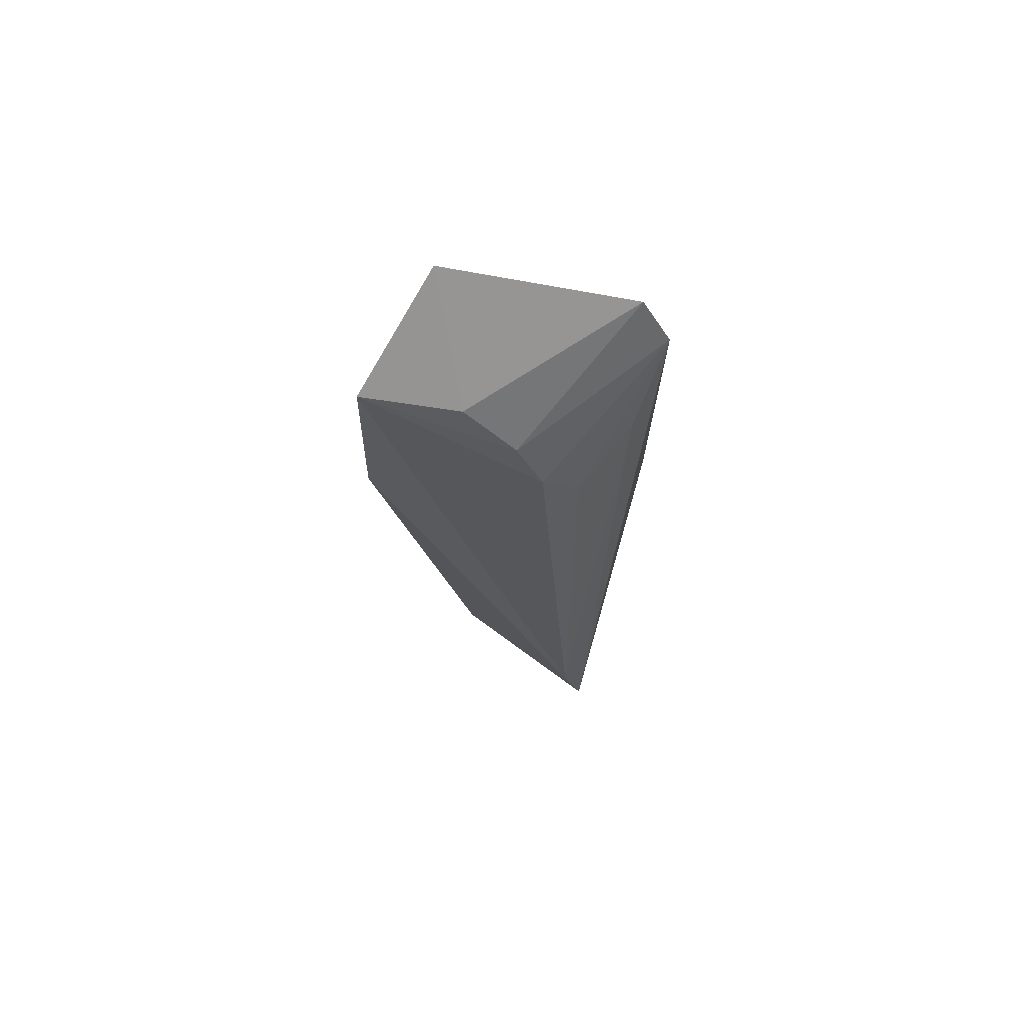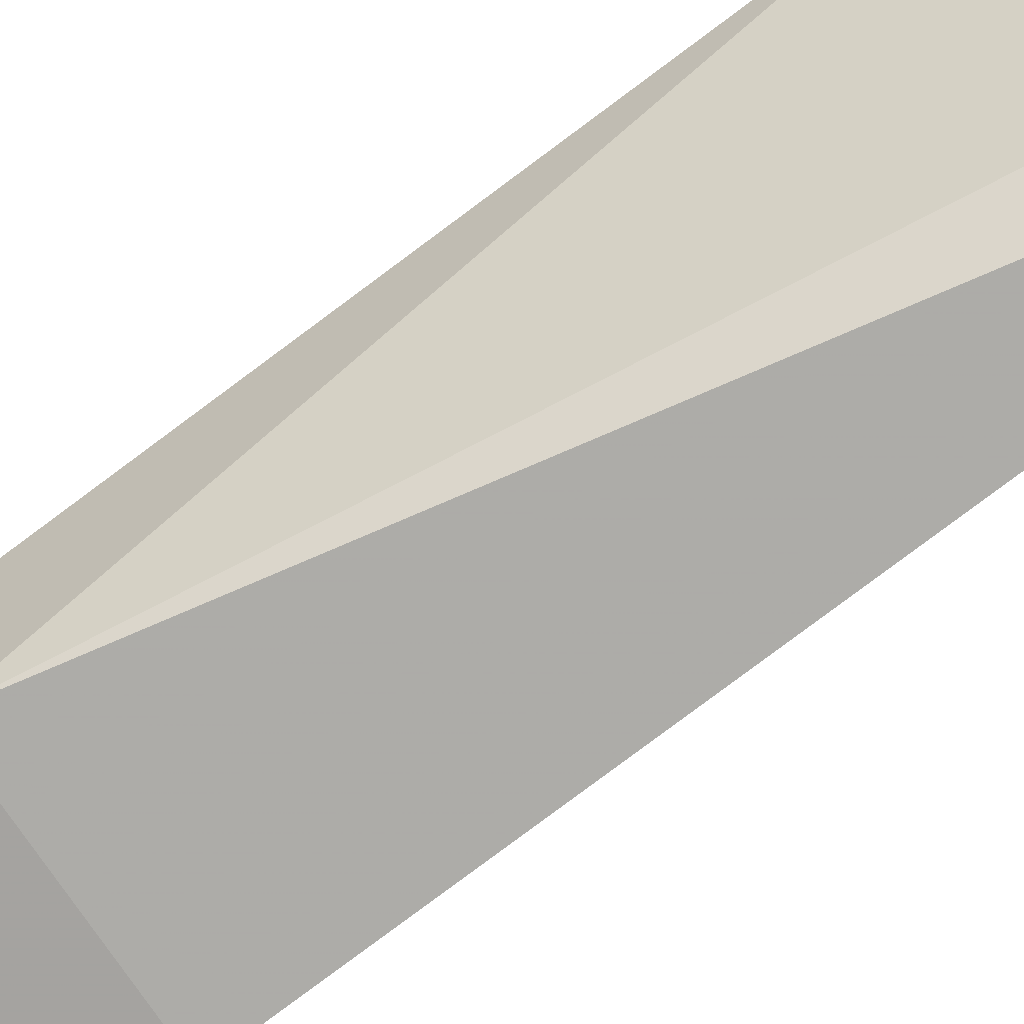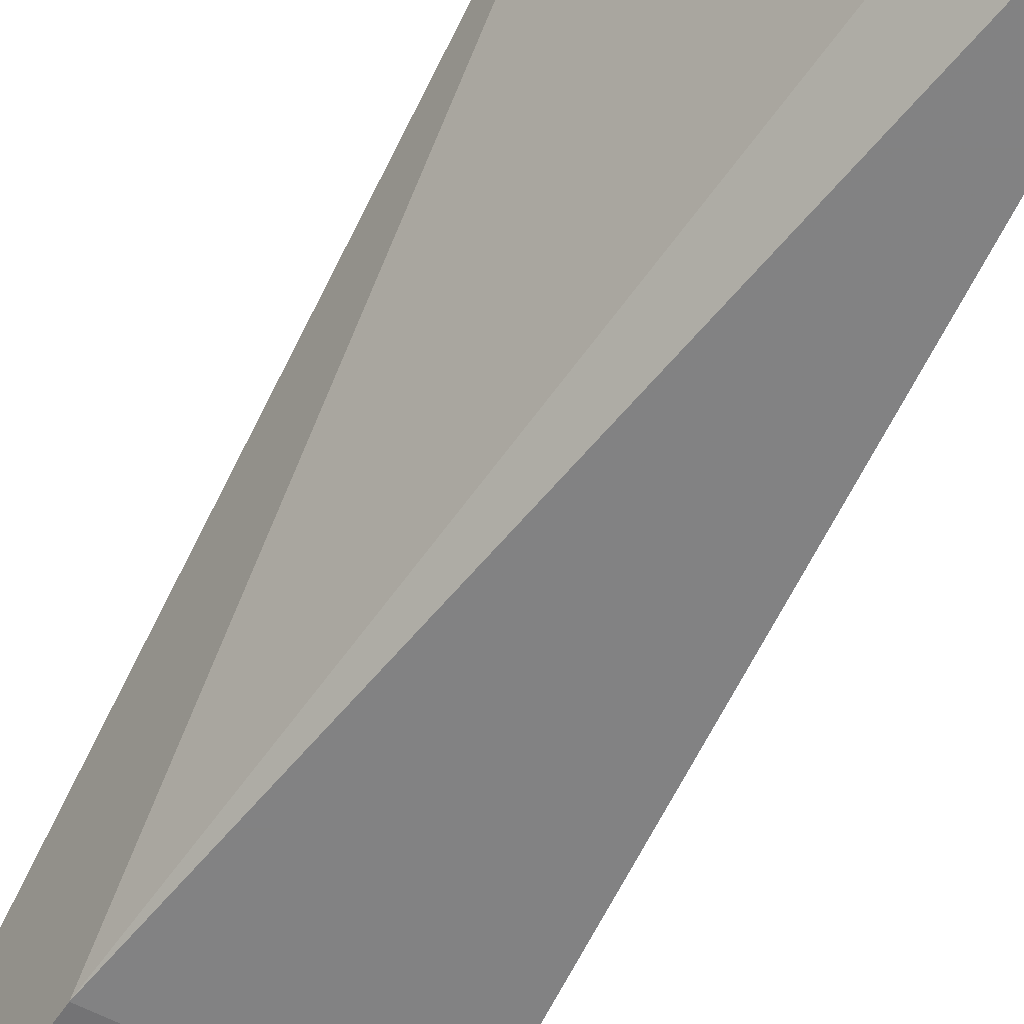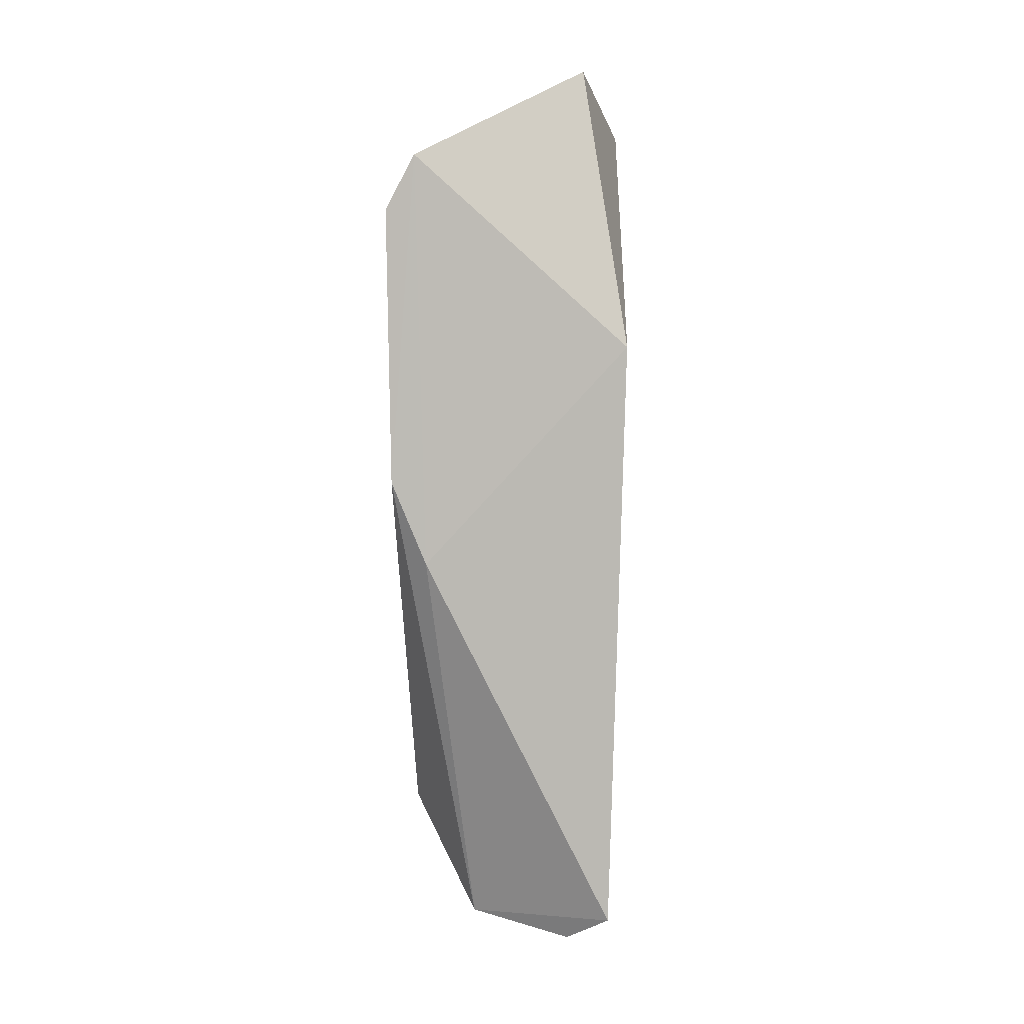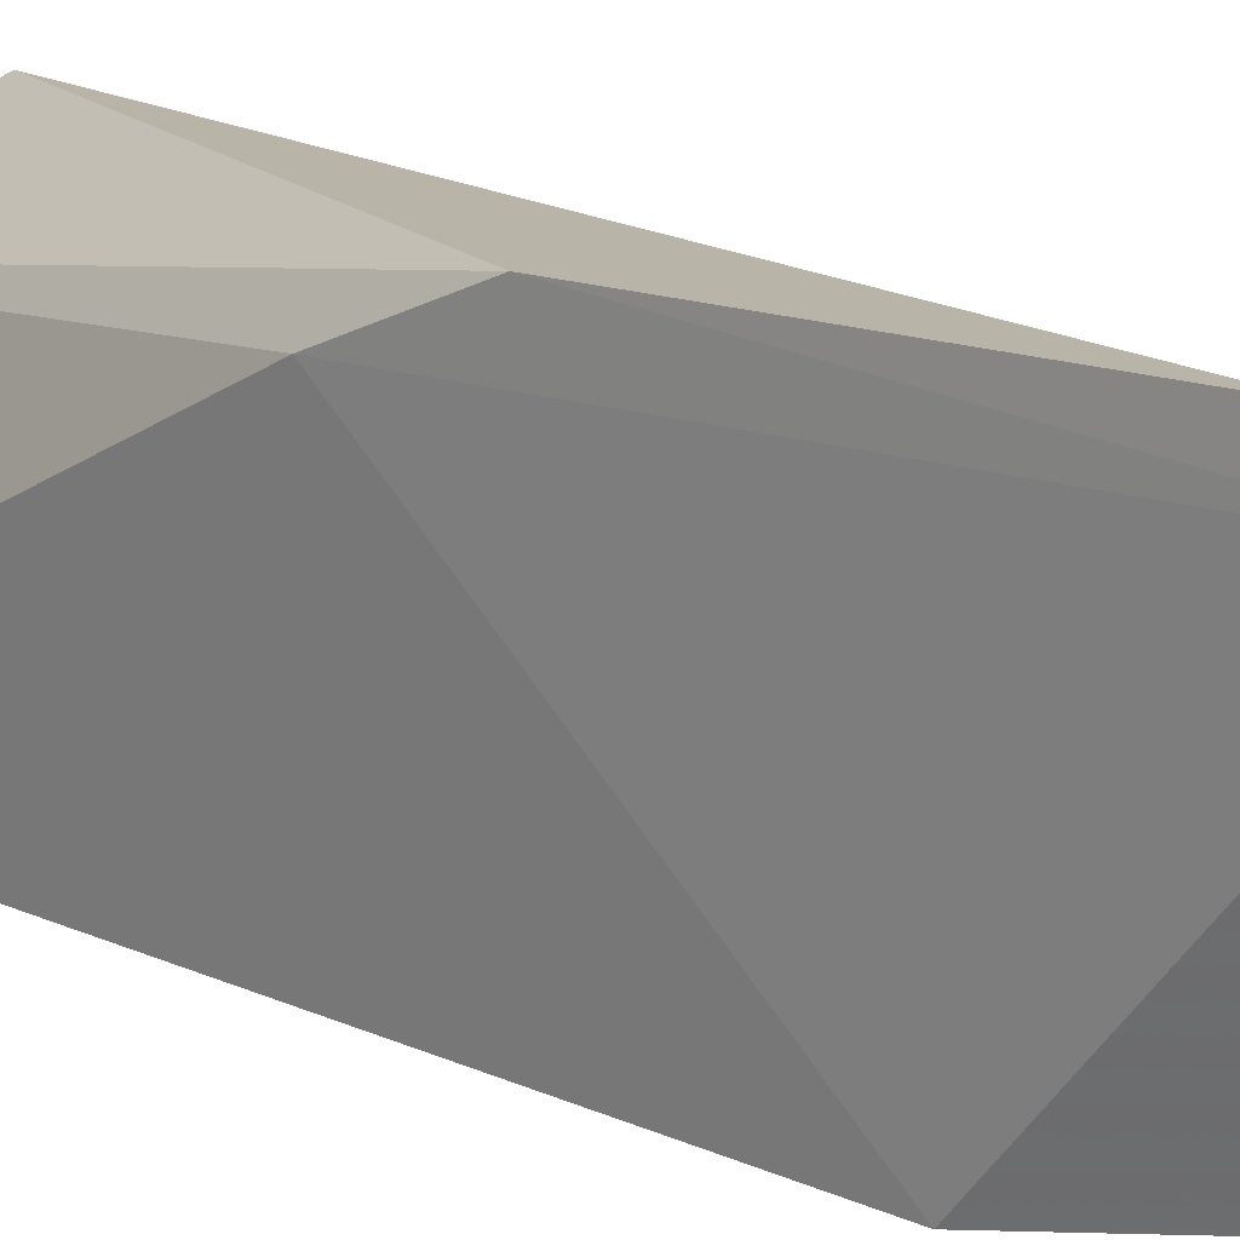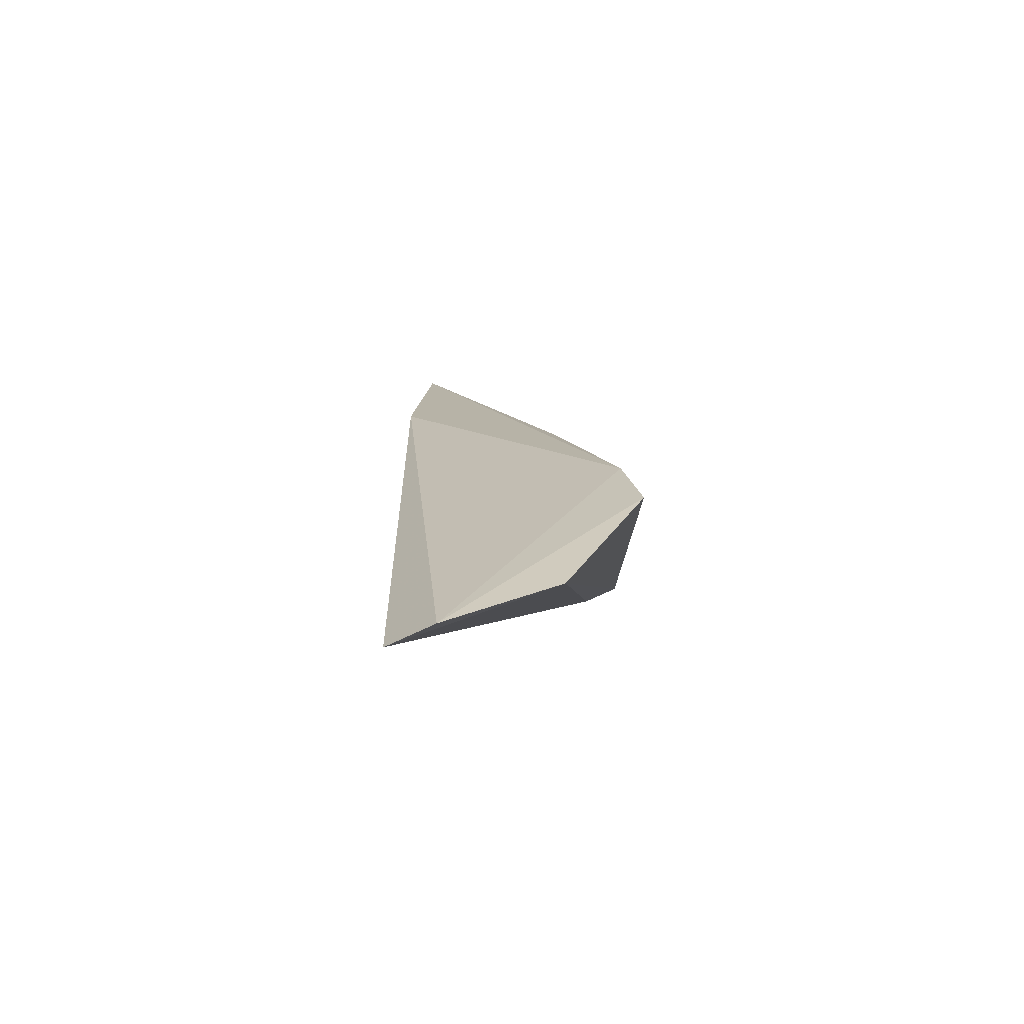
<metadata>
{"format":"obj","ext":"obj","renderer":"f3d","projection":"perspective","resolution":1024,"background":"white","views":[{"elev":68.8,"azim":108.2,"up":"+Z"},{"elev":-75.5,"azim":124.3,"up":"+Y"},{"elev":-59.2,"azim":151.7,"up":"+Y"},{"elev":4.5,"azim":-86.3,"up":"+Z"},{"elev":14.3,"azim":-48.5,"up":"+Y"},{"elev":-80.0,"azim":86.5,"up":"+Z"}]}
</metadata>
<code>
v 0.1098 -0.167 0.3541
v 0.103 -0.05403 -0.0222
v 0.091 -0.08683 0.2731
v 0.01681 -0.04857 0.3072
v 0.04001 -0.1653 -0.07546
v 0.07743 -0.07215 0.2465
v 0.09293 -0.1247 0.3322
v 0.1093 -0.06234 0.02139
v 0.02574 -0.1742 0.2359
v 0.0193 -0.05059 0.1647
v 0.04392 -0.05567 0.262
v 0.09057 -0.1 0.3011
v 0.05296 -0.1501 0.3825
v 0.0556 -0.1425 -0.09026
v 0.1015 -0.1742 0.2359
v 0.01644 -0.06363 0.3352
v 0.02088 -0.06851 0.1214
v 0.07409 -0.08936 -0.08135
f 6 4 3
f 8 3 1
f 8 6 3
f 10 4 2
f 11 2 4
f 11 4 6
f 11 8 2
f 11 6 8
f 12 7 1
f 12 1 3
f 12 3 4
f 13 1 7
f 13 9 1
f 14 2 8
f 15 9 5
f 15 1 9
f 15 5 14
f 15 14 8
f 15 8 1
f 16 4 10
f 16 9 13
f 16 13 7
f 16 12 4
f 16 7 12
f 17 5 9
f 17 16 10
f 17 9 16
f 18 14 5
f 18 5 17
f 18 2 14
f 18 17 10
f 18 10 2

</code>
